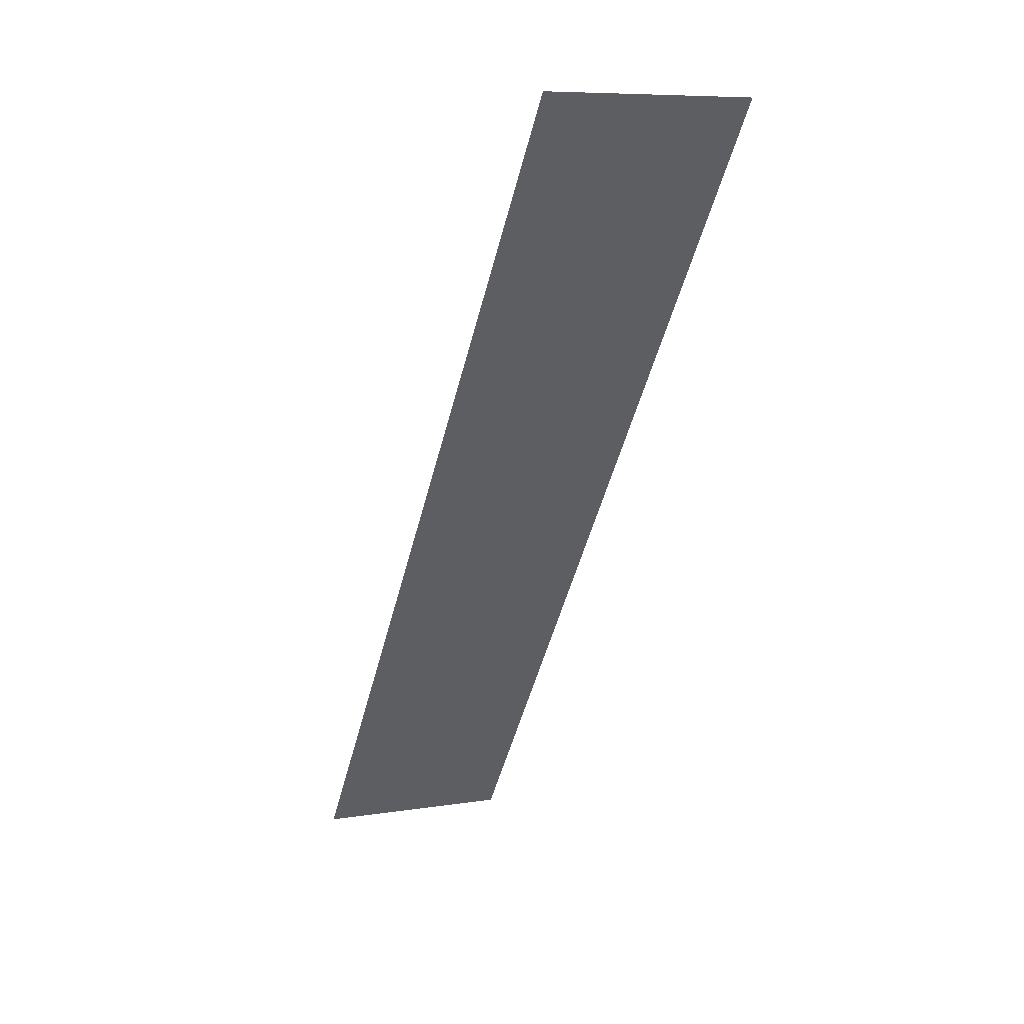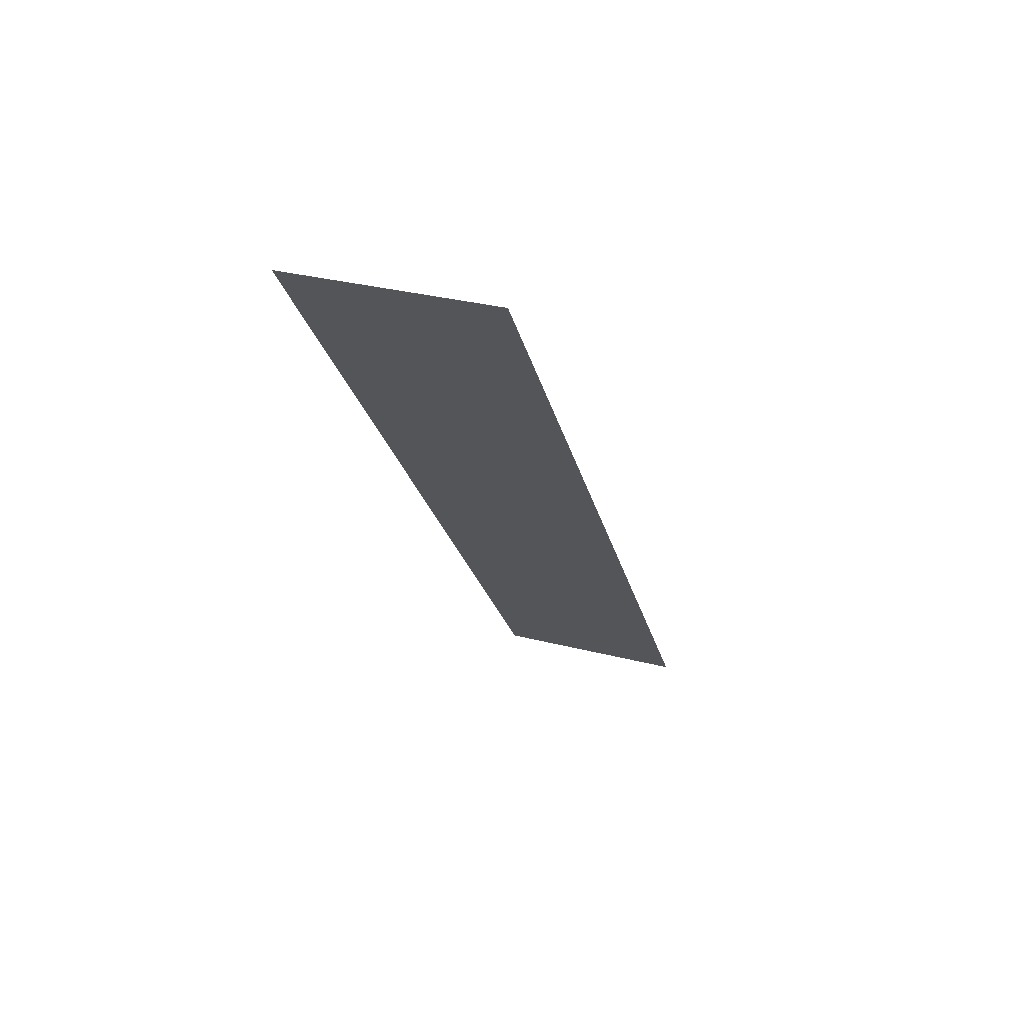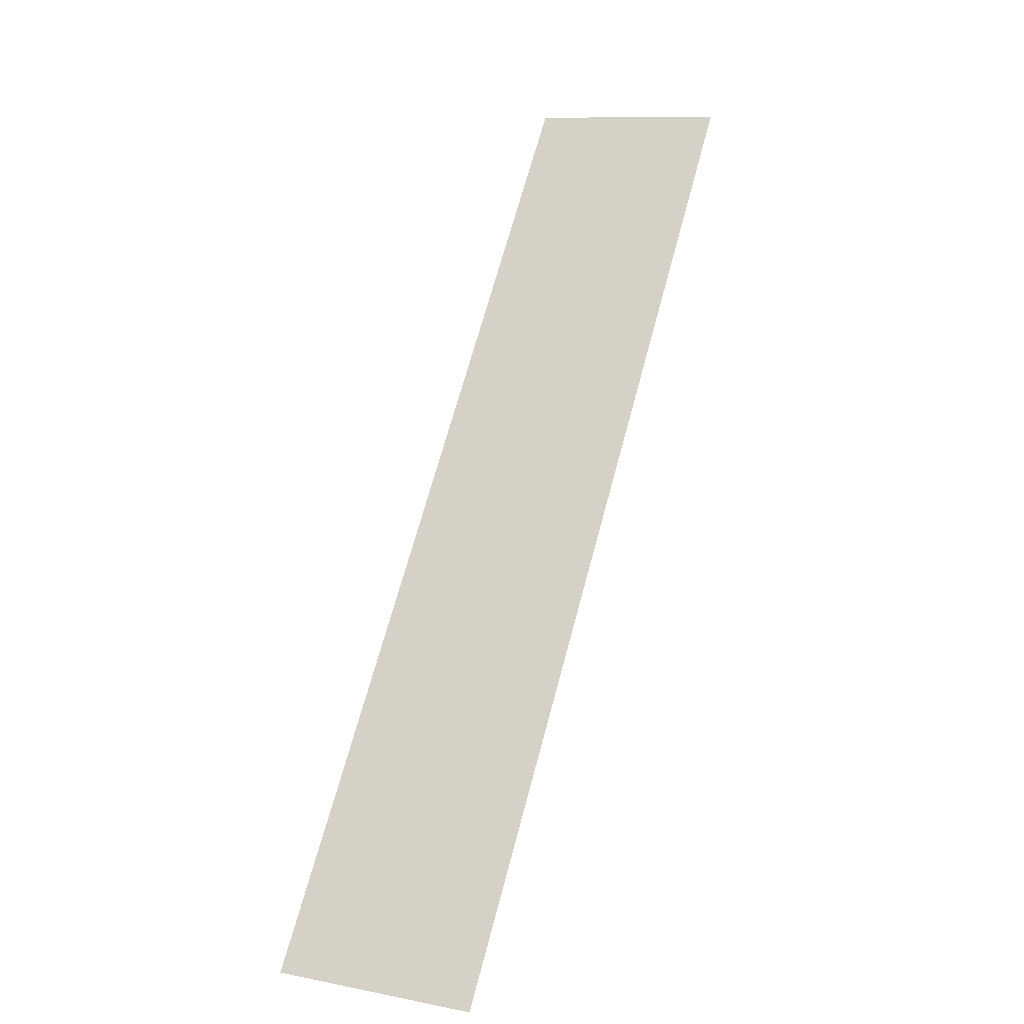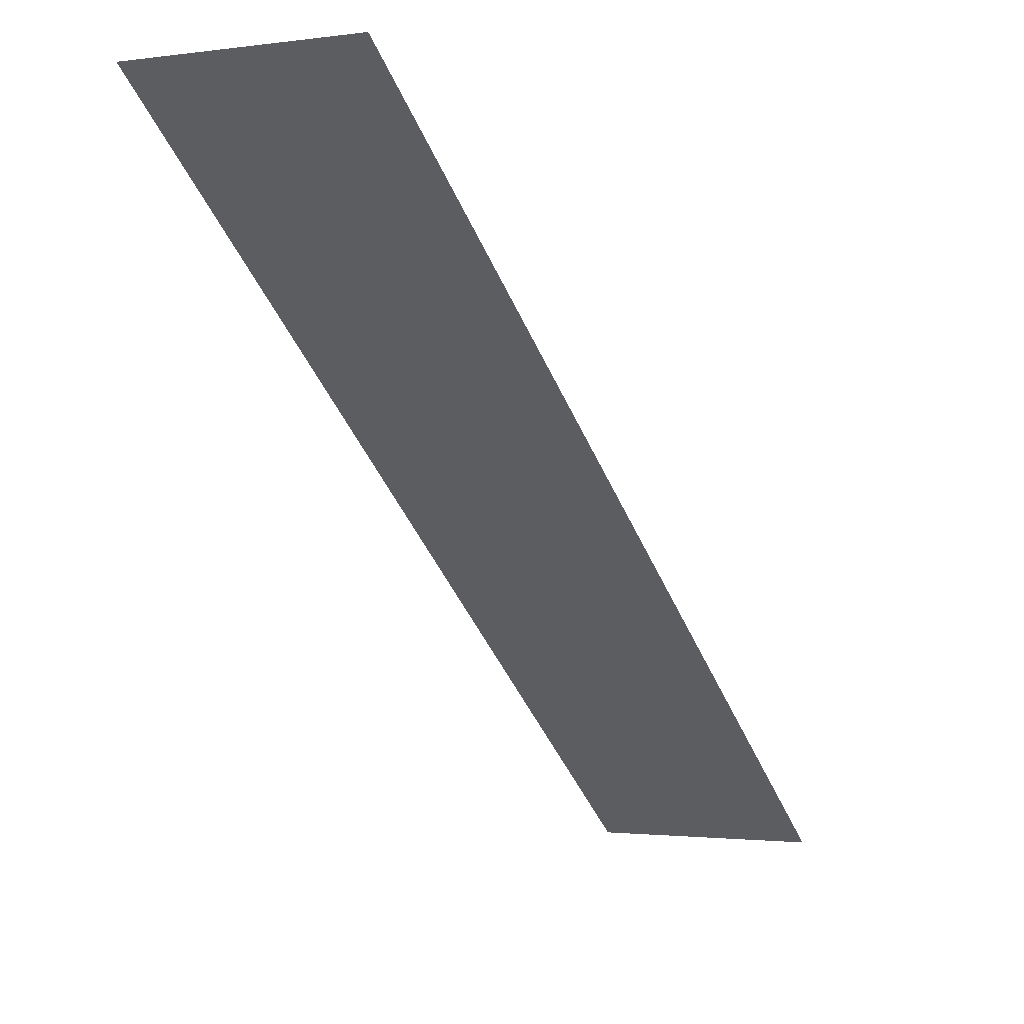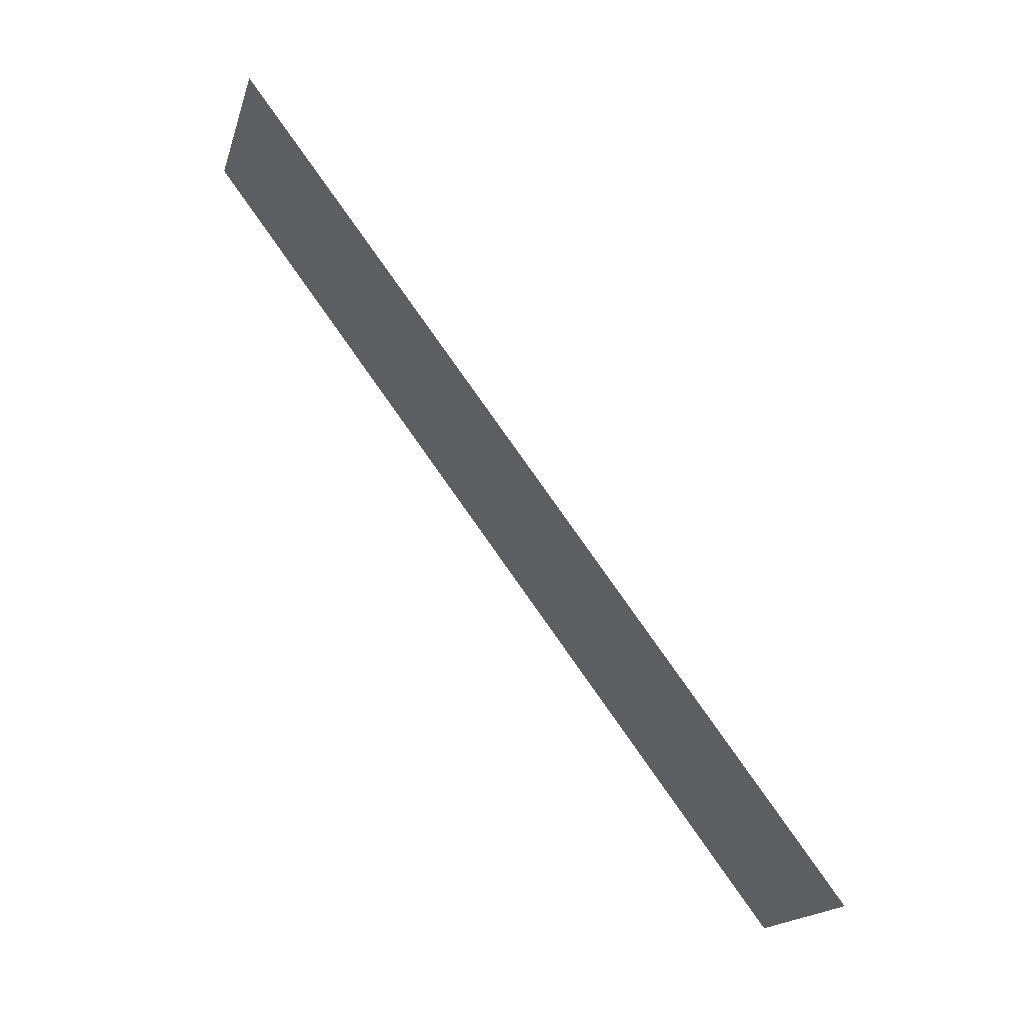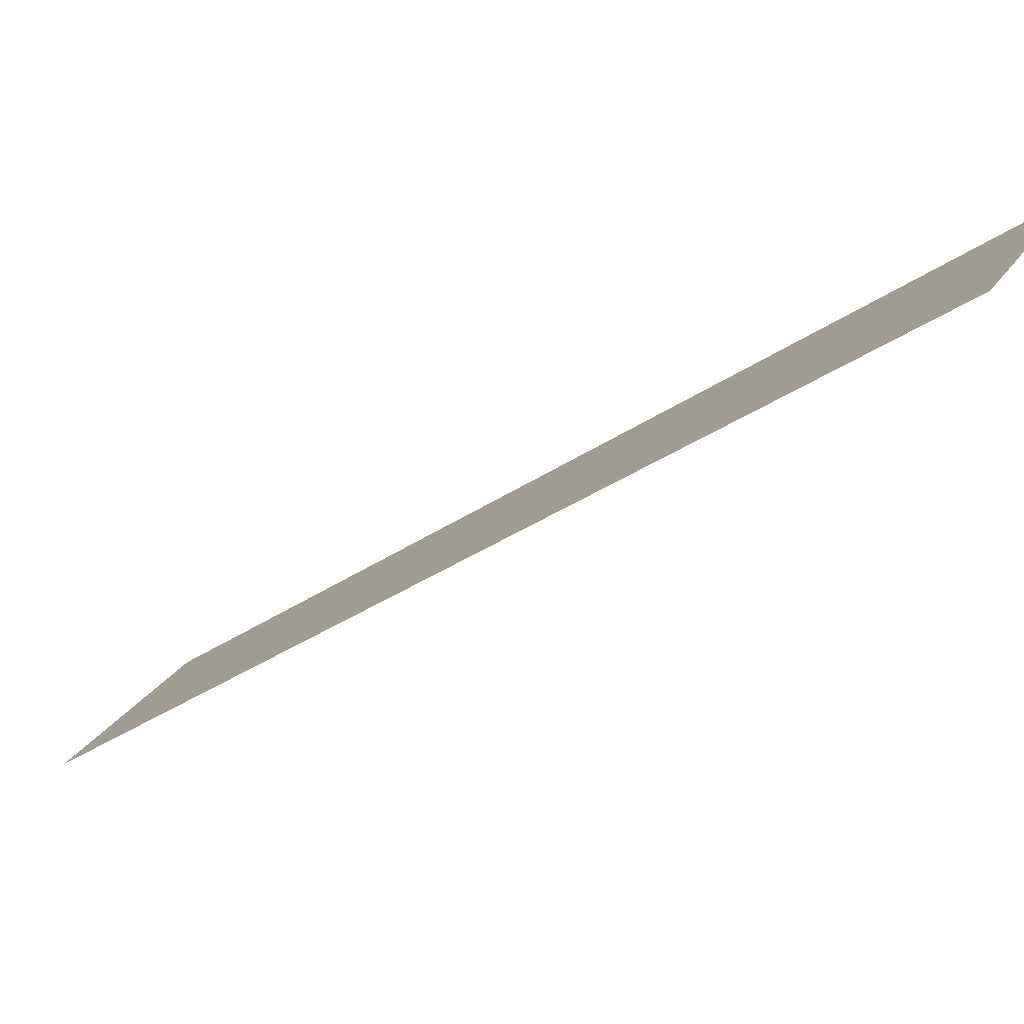
<metadata>
{"format":"obj","ext":"obj","renderer":"f3d","projection":"perspective","resolution":1024,"background":"white","views":[{"elev":8.4,"azim":-23.1,"up":"+Z"},{"elev":33.7,"azim":19.0,"up":"+Z"},{"elev":10.7,"azim":-154.6,"up":"+Z"},{"elev":-1.6,"azim":-152.9,"up":"+Y"},{"elev":-18.3,"azim":74.8,"up":"+Z"},{"elev":27.1,"azim":116.5,"up":"+Y"}]}
</metadata>
<code>
v 4499 -25.6 -1536
v 4499 -44.8 -1510
v 4506 -25.6 -1536
v 4506 -44.8 -1510
v 4506 -25.6 -1536
v 4499 -44.8 -1510
f 1 2 3
f 4 5 6

</code>
